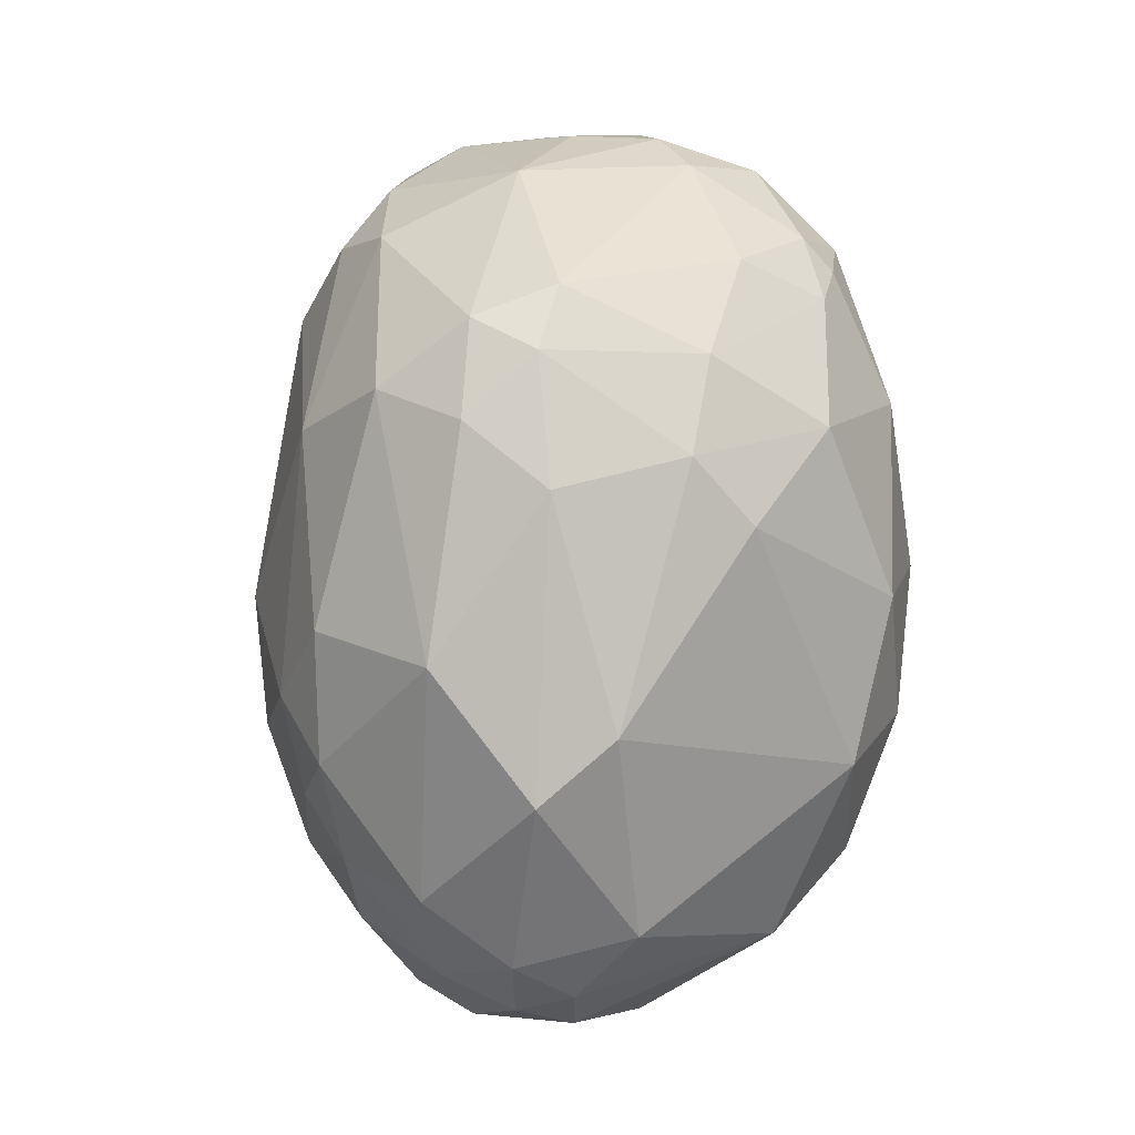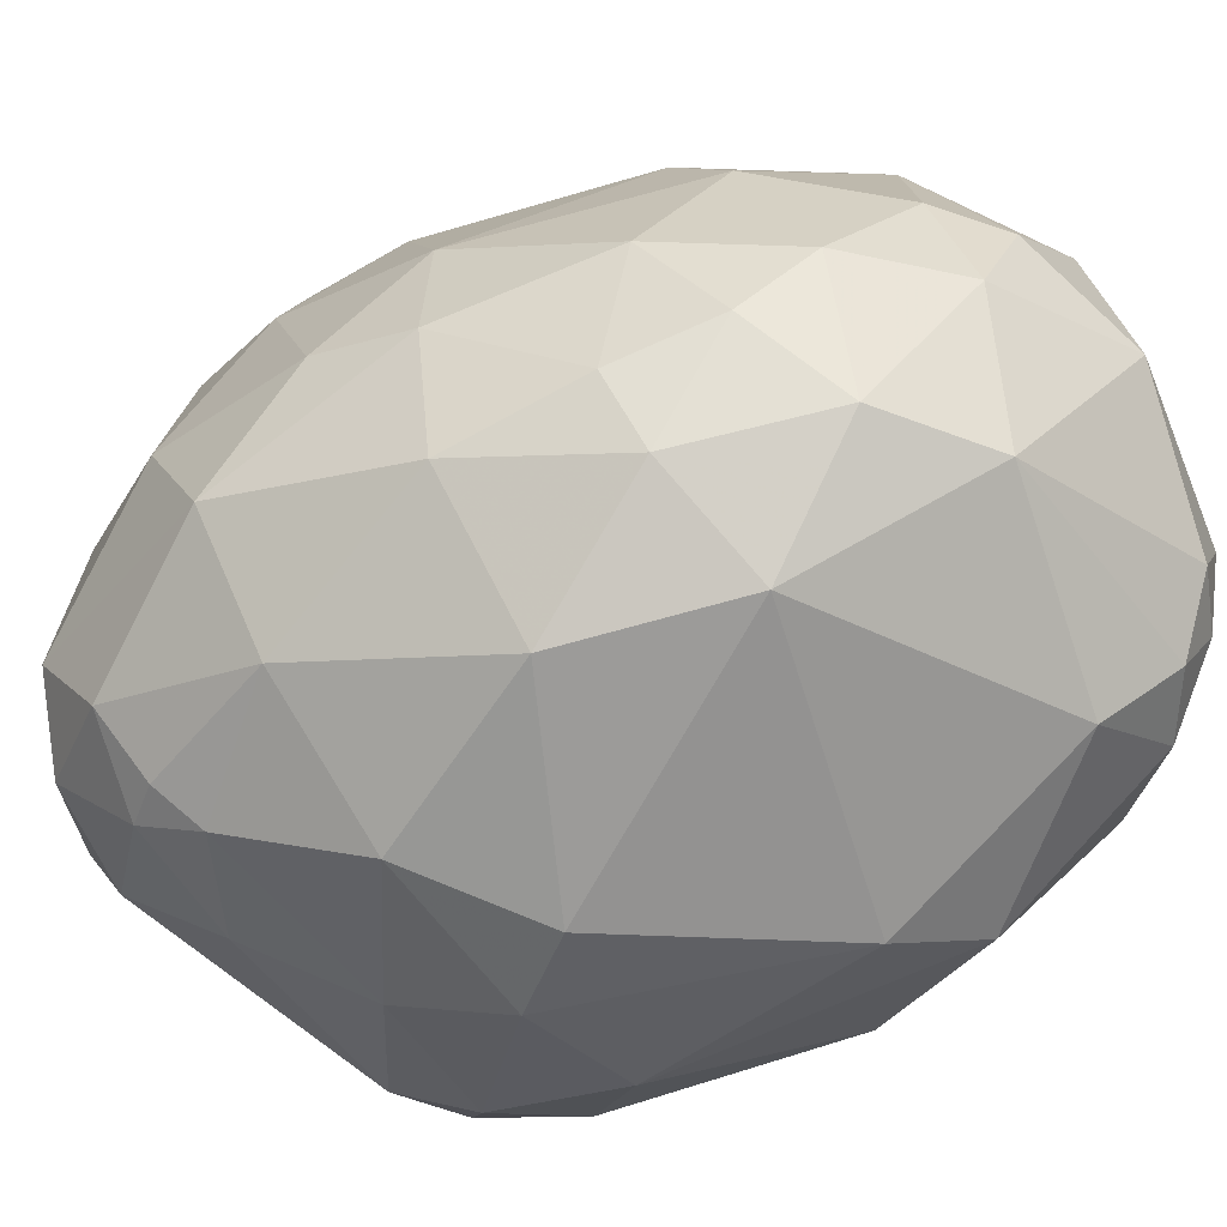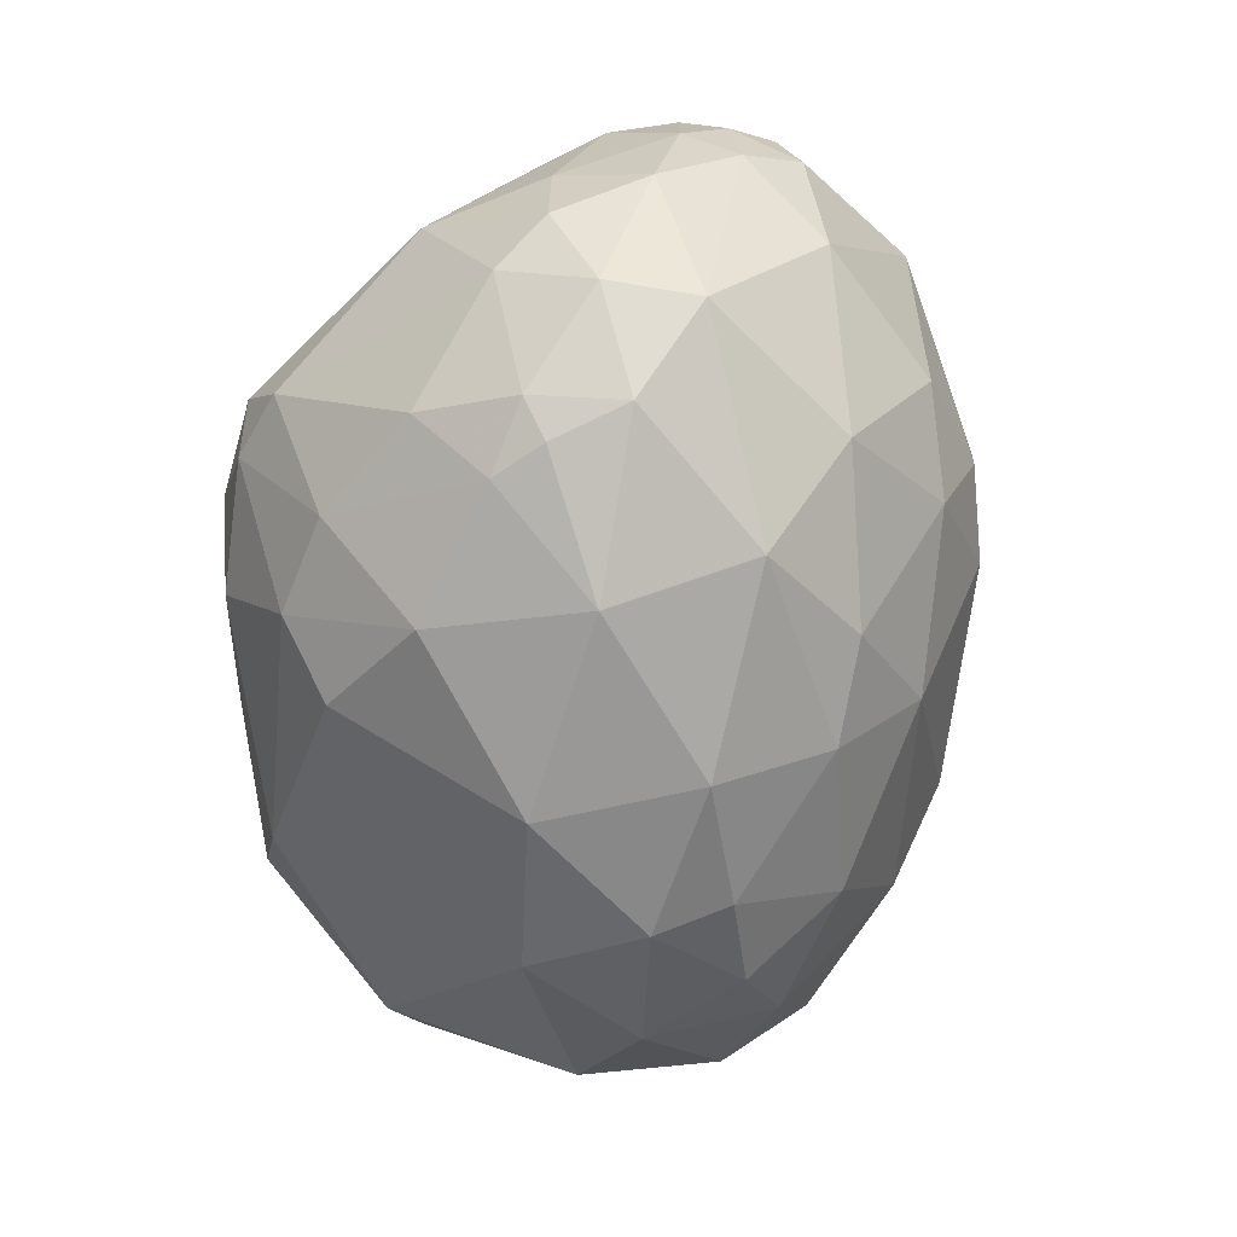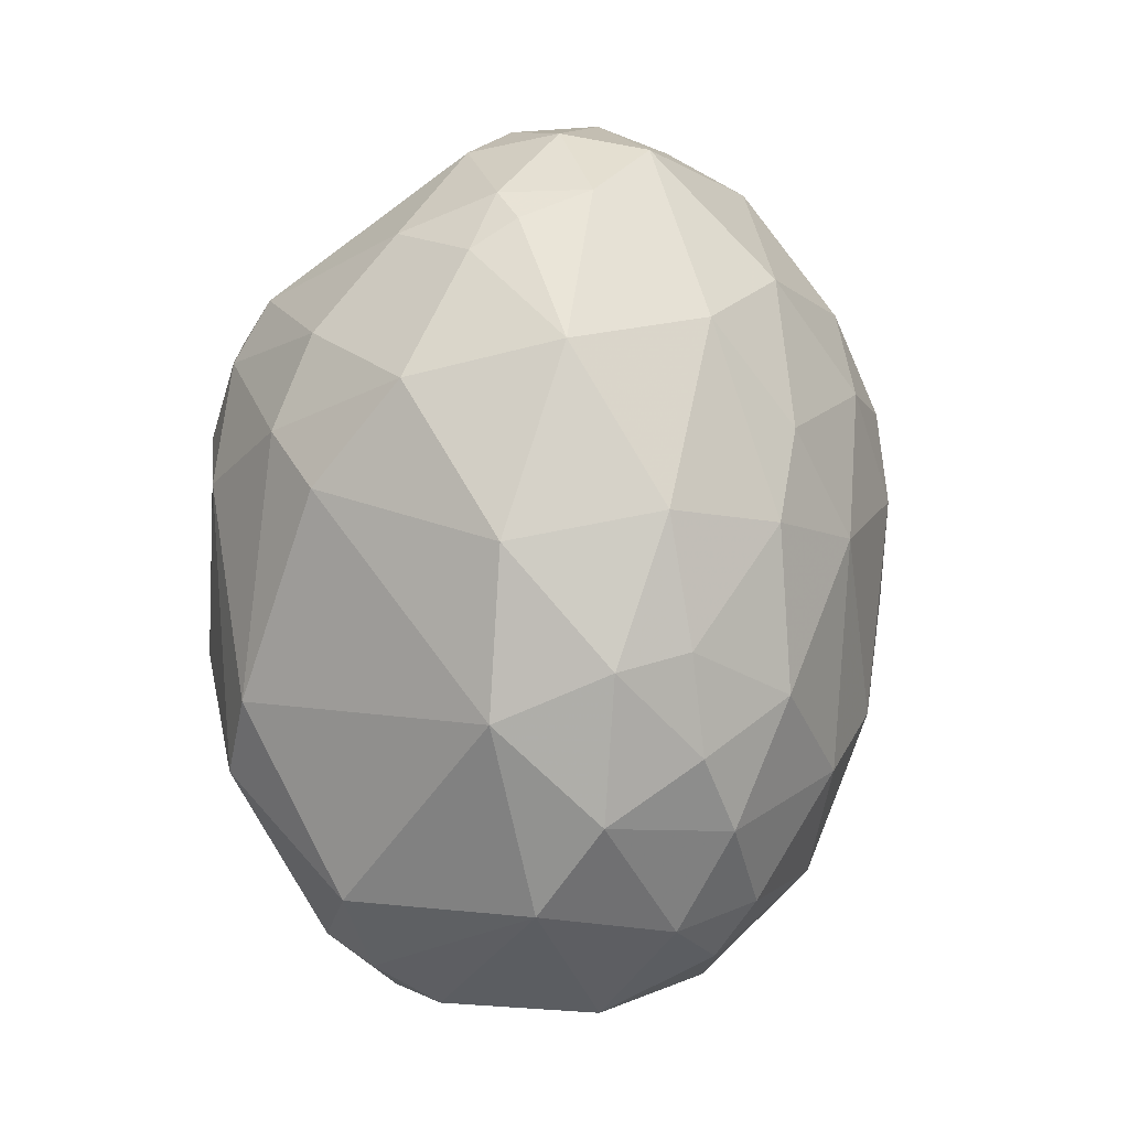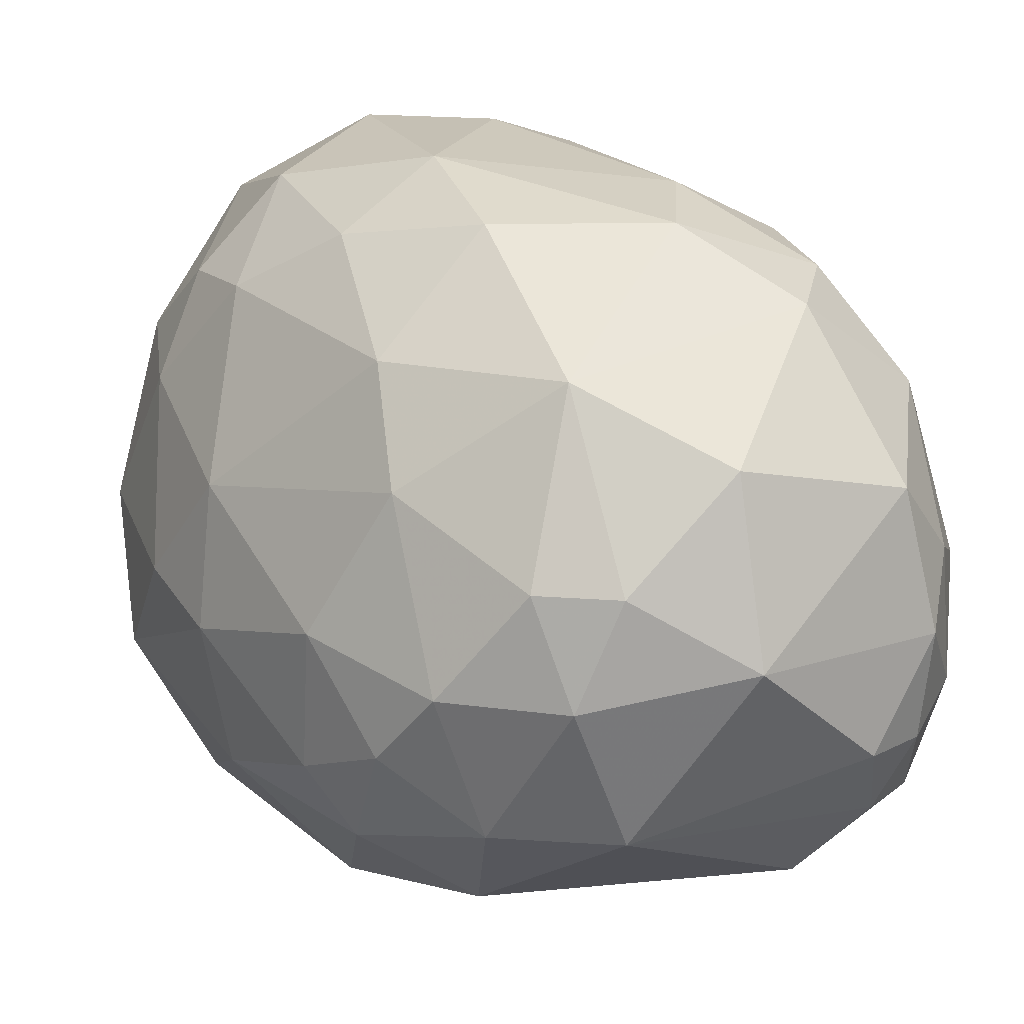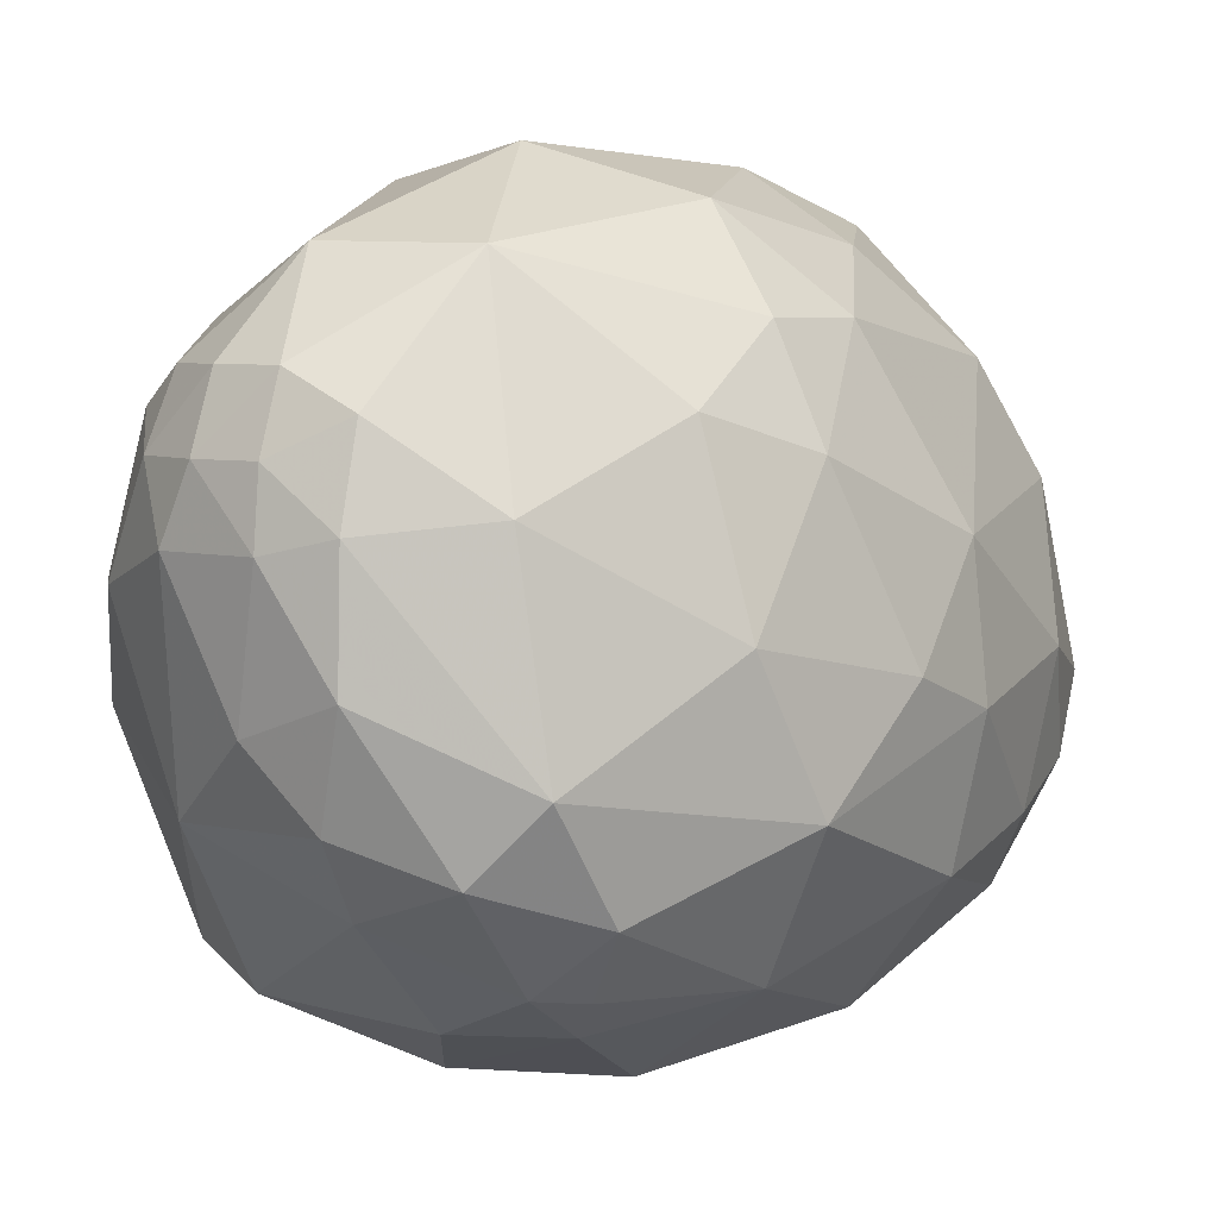
<metadata>
{"format":"obj","ext":"obj","renderer":"f3d","projection":"perspective","resolution":1024,"background":"white","views":[{"elev":-0.5,"azim":152.6,"up":"+Y"},{"elev":-53.0,"azim":-65.4,"up":"+Z"},{"elev":24.4,"azim":-134.3,"up":"+Y"},{"elev":-8.1,"azim":-137.3,"up":"+Y"},{"elev":14.4,"azim":-34.3,"up":"+Z"},{"elev":5.1,"azim":-148.0,"up":"+Z"}]}
</metadata>
<code>
o Generated_Mesh_From_X3D
v -13.05 712.7 156.4
v -13.38 703.7 159.4
v -13.26 698.7 158.4
v -13.3 695.7 156.4
v -13.21 714.7 153.4
v -13.27 714.7 150.4
v -10.69 708.7 150.4
v -11.05 703.7 155.4
v -10.4 700.7 151.4
v -10.87 698.7 149.4
v -10.3 702.7 148.4
v -11.1 699.7 154.4
v -11.19 697.7 151.4
v -12.08 695.7 150.4
v -13.46 693.7 152.4
v -13.45 711.7 144.4
v -11.38 709.7 146.4
v -12.87 708.7 143.7
v -12.12 701.7 144.4
v -13.27 694.7 147.4
v -19.87 706.7 163.5
v -20.87 718.9 156.4
v -14.9 712.7 159.4
v -15.24 715.7 157.4
v -16.82 717.7 156.4
v -16.87 716.6 158.4
v -18.87 717.8 158.4
v -18.87 718.7 156.4
v -19.87 715.7 161.1
v -20.87 718.1 158.4
v -17.87 709.7 162.6
v -17.87 705.7 162.8
v -15.87 698.7 160.9
v -16.84 695.7 160.4
v -18.87 699.4 162.4
v -20.87 696.7 161.8
v -15.23 693.7 157.4
v -18.87 693.7 159.8
v -20.87 719.1 154.4
v -14.87 716.7 153.4
v -16.87 716.7 148.2
v -17.87 718.5 154.4
v -19.87 718.4 150.4
v -14.87 692.2 149.4
v -15.87 691.4 153.4
v -16.87 690.6 151.4
v -16.87 691.1 148.4
v -17.87 690.8 155.4
v -18.87 690.6 148.4
v -15.87 712.7 143.5
v -14.87 710.7 142.9
v -14.87 706.7 142.1
v -18.87 707.7 141.1
v -19.87 710.7 141.8
v -20.87 705.7 141
v -14.87 697.7 143.1
v -16.87 699.7 141.8
v -15.79 692.7 146.4
v -17.87 691.7 146.4
v -18.87 693.7 144.2
v -22.87 718.1 157.4
v -23.87 714.7 161
v -27.93 712.7 157.4
v -21.87 710.4 163.4
v -23.87 703.7 163
v -25.87 708.7 162.1
v -26.87 703.7 161.1
v -28.07 709.7 159.4
v -28.49 706.7 159.4
v -29.43 709.7 156.4
v -24.87 699.7 161.7
v -28.22 699.7 158.4
v -22.87 691.4 156.4
v -25.71 694.7 158.4
v -22.87 718.8 151.4
v -21.87 718.2 148.4
v -22.87 718.7 154.9
v -25.87 716.7 155.2
v -26.82 716.7 149.4
v -29.35 712.7 152.4
v -29.07 697.7 155.4
v -29.15 695.7 150.4
v -29.65 697.7 148.4
v -22.87 690.3 151.4
v -25.87 692.1 153.4
v -27.55 693.7 153.4
v -26.87 692.8 150.4
v -21.87 717 146.4
v -21.87 713.8 143.4
v -24.87 717.2 147.4
v -24.87 714.7 144.7
v -24.87 712.7 143.5
v -25.87 713.7 144.5
v -27.18 714.7 146.4
v -23.87 708.7 141.7
v -26.87 703.7 142.8
v -27.94 709.7 144.4
v -25.87 698.6 143.4
v -27.57 695.7 146.4
v -28.87 700.1 145.4
v -24.87 693.2 146.4
v -30.57 704.7 154.4
v -30.8 707.7 151.4
v -30.04 710.7 148.4
v -30.97 704.7 150.4
v -30.49 699.7 151.4
v -30.08 704.7 146.4
v -30.07 700.7 147.4
f 2 8 1
f 8 7 1
f 8 3 12
f 2 33 3
f 2 3 8
f 12 3 4
f 6 5 7
f 5 1 7
f 5 24 1
f 8 9 7
f 11 17 7
f 7 9 11
f 7 17 6
f 9 13 10
f 9 10 11
f 11 10 19
f 12 9 8
f 12 13 9
f 4 14 13
f 13 14 10
f 12 4 13
f 14 4 15
f 44 14 15
f 15 45 44
f 44 20 14
f 17 16 6
f 16 18 51
f 17 11 19
f 18 16 17
f 17 19 18
f 18 19 52
f 10 20 19
f 14 20 10
f 20 56 19
f 58 56 20
f 35 32 21
f 24 23 1
f 23 24 26
f 26 24 25
f 27 26 25
f 27 25 28
f 29 23 26
f 31 23 29
f 27 30 29
f 29 26 27
f 22 30 28
f 30 27 28
f 29 64 31
f 31 64 21
f 32 33 2
f 23 2 1
f 31 32 2
f 23 31 2
f 31 21 32
f 37 4 3
f 3 33 34
f 34 37 3
f 38 37 34
f 35 33 32
f 35 34 33
f 36 38 34
f 36 34 35
f 35 65 36
f 4 37 15
f 38 48 37
f 48 38 73
f 74 38 36
f 39 22 28
f 42 39 28
f 43 75 39
f 5 40 24
f 6 40 5
f 24 40 25
f 40 42 25
f 41 40 6
f 42 41 43
f 42 40 41
f 25 42 28
f 39 42 43
f 43 41 76
f 41 88 76
f 45 46 44
f 20 44 58
f 37 45 15
f 58 44 47
f 48 45 37
f 46 45 48
f 47 44 46
f 49 47 46
f 47 49 59
f 84 49 46
f 101 59 49
f 48 84 46
f 84 101 49
f 84 48 73
f 41 16 50
f 41 6 16
f 51 50 16
f 88 41 50
f 50 51 54
f 89 88 50
f 89 50 54
f 52 51 18
f 51 52 53
f 53 52 57
f 51 53 54
f 95 53 55
f 53 57 55
f 53 95 54
f 19 56 52
f 56 57 52
f 56 58 60
f 57 56 60
f 98 57 60
f 59 58 47
f 58 59 60
f 101 60 59
f 65 21 64
f 30 62 29
f 30 61 62
f 61 30 22
f 29 62 64
f 61 78 62
f 62 63 68
f 64 62 66
f 68 66 62
f 62 78 63
f 63 78 80
f 21 65 35
f 64 66 65
f 66 67 65
f 66 69 67
f 69 66 68
f 69 68 70
f 68 63 70
f 71 74 36
f 71 65 67
f 65 71 36
f 74 71 72
f 71 67 72
f 81 74 72
f 69 72 67
f 69 102 72
f 102 81 72
f 102 106 81
f 38 74 73
f 74 86 85
f 74 81 86
f 77 22 39
f 77 39 75
f 22 77 61
f 75 43 76
f 78 61 77
f 78 77 79
f 79 77 75
f 79 75 90
f 76 90 75
f 78 79 80
f 94 79 90
f 80 79 104
f 81 82 86
f 82 83 99
f 87 101 84
f 85 73 74
f 84 73 85
f 87 84 85
f 87 99 101
f 85 86 87
f 99 87 82
f 86 82 87
f 88 90 76
f 90 88 91
f 91 88 89
f 92 91 89
f 92 89 54
f 94 90 91
f 93 94 91
f 93 91 92
f 93 92 97
f 97 94 93
f 104 79 94
f 94 97 104
f 95 55 96
f 92 54 95
f 97 92 95
f 95 96 97
f 96 107 97
f 104 97 107
f 98 55 57
f 96 55 98
f 99 98 101
f 100 98 99
f 100 99 83
f 98 100 96
f 108 107 100
f 83 108 100
f 96 100 107
f 101 98 60
f 70 102 69
f 80 70 63
f 104 103 80
f 70 103 102
f 70 80 103
f 105 104 107
f 105 102 103
f 106 102 105
f 103 104 105
f 81 106 82
f 83 82 106
f 105 107 108
f 108 106 105
f 83 106 108

</code>
